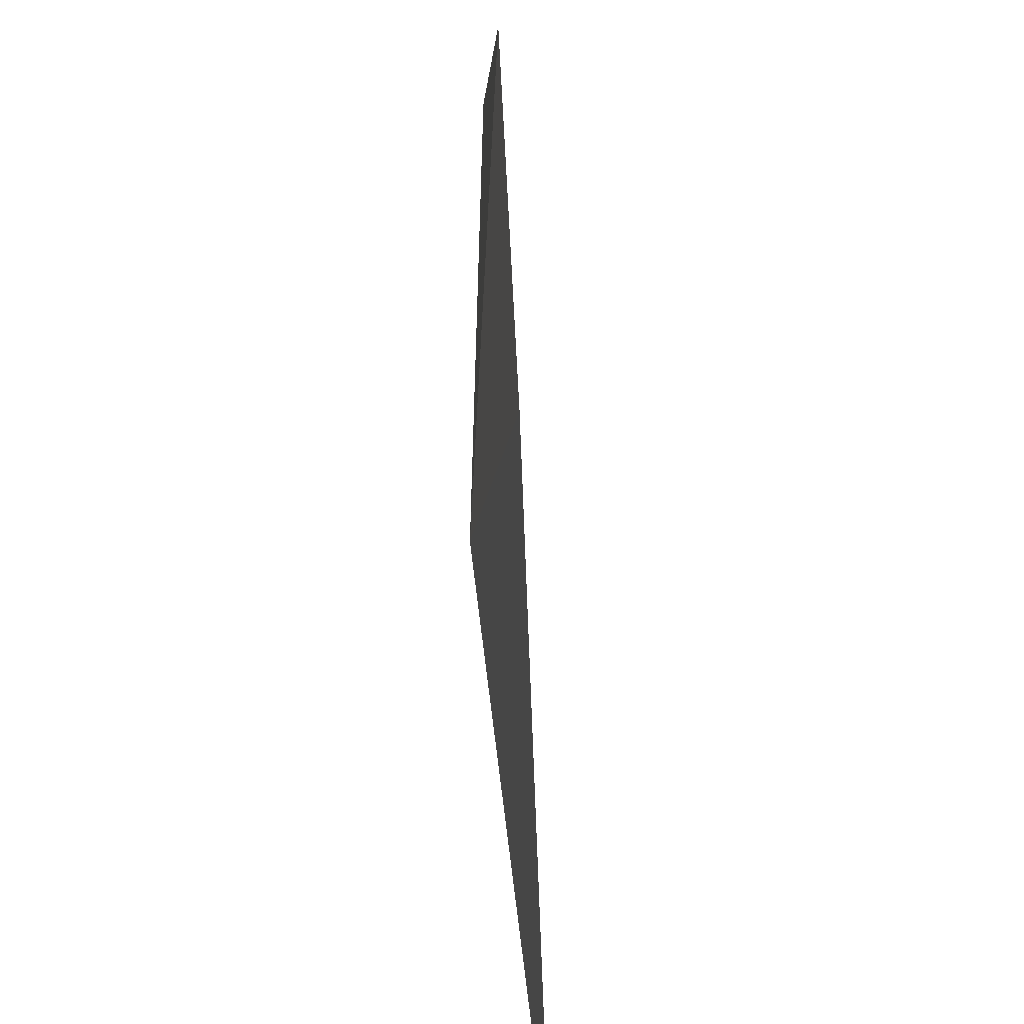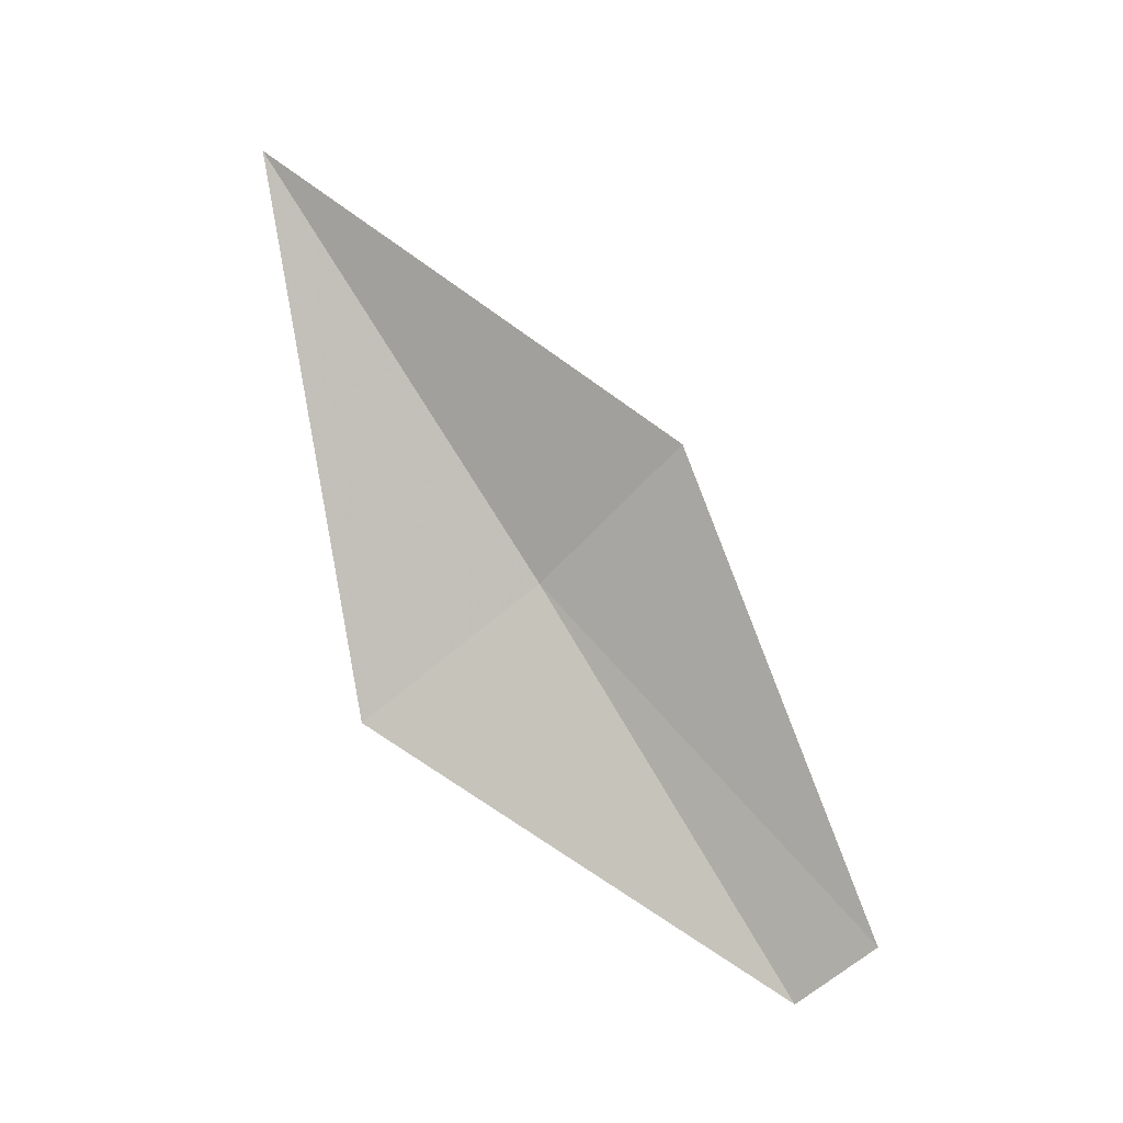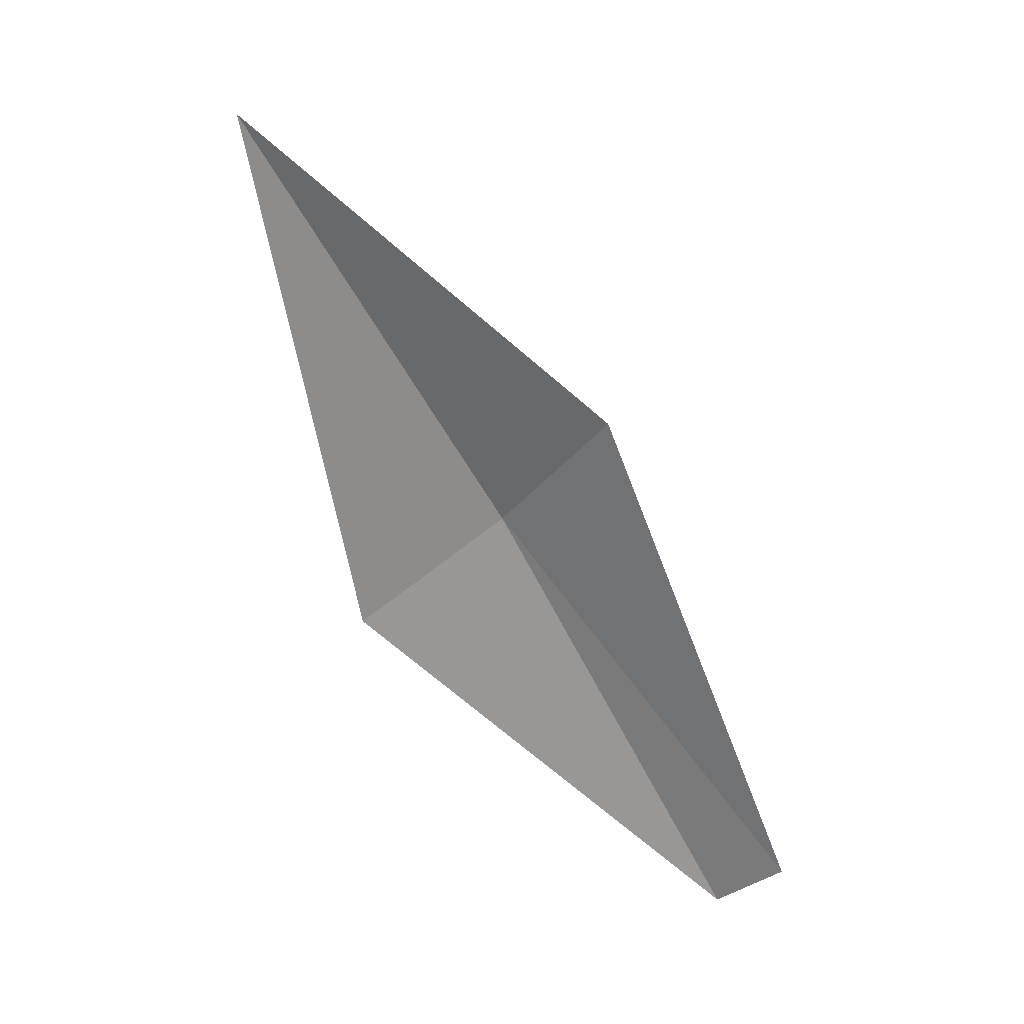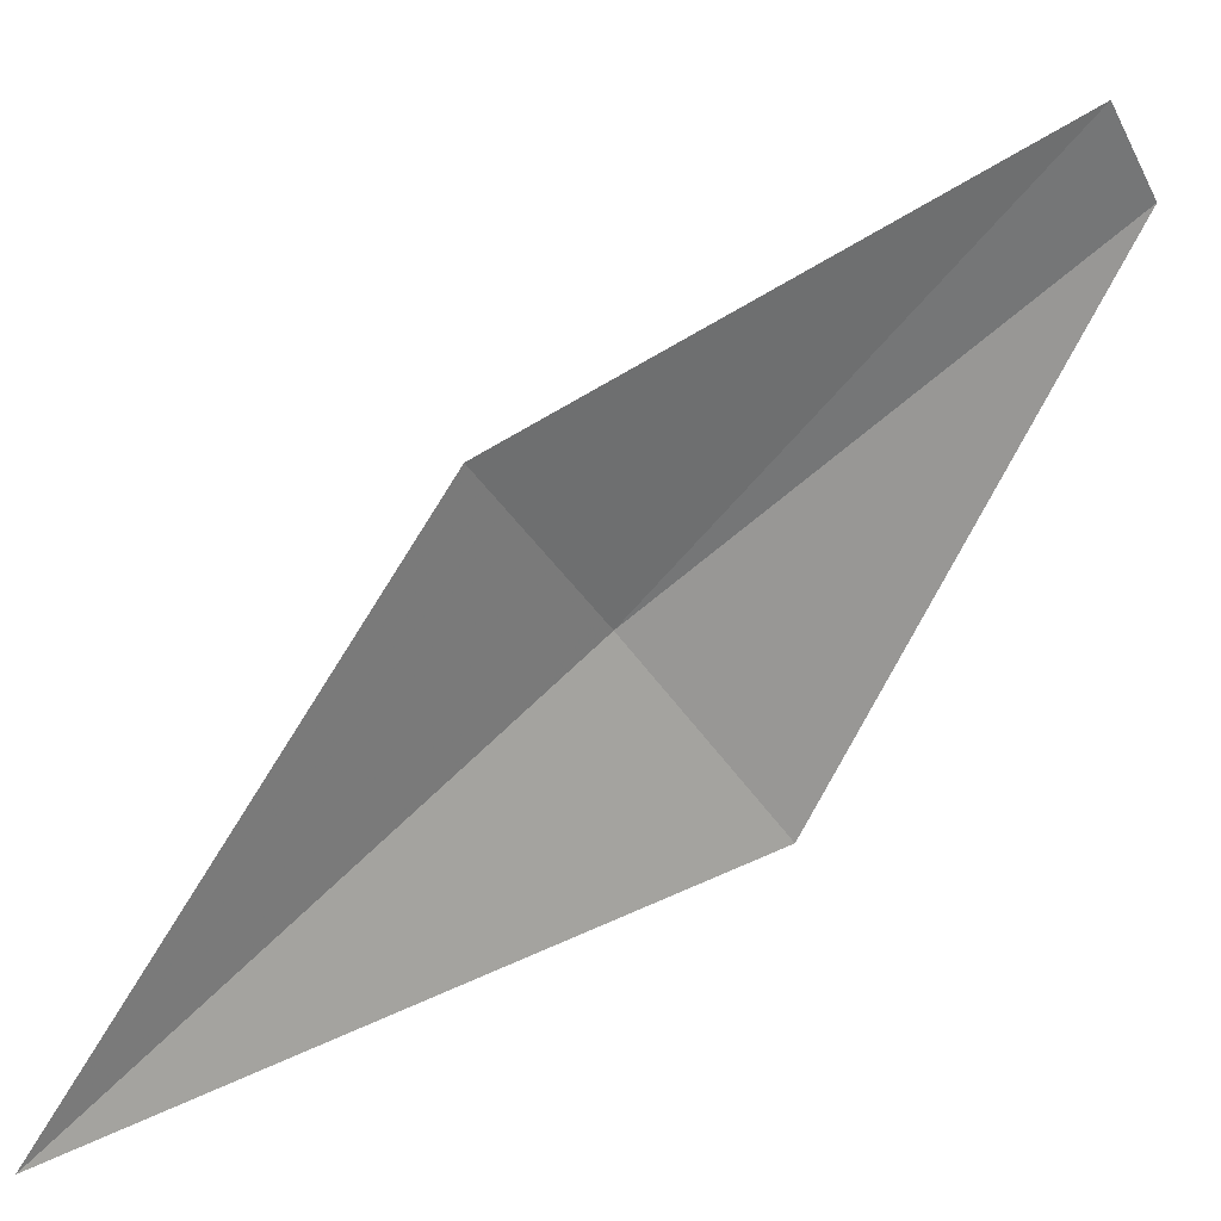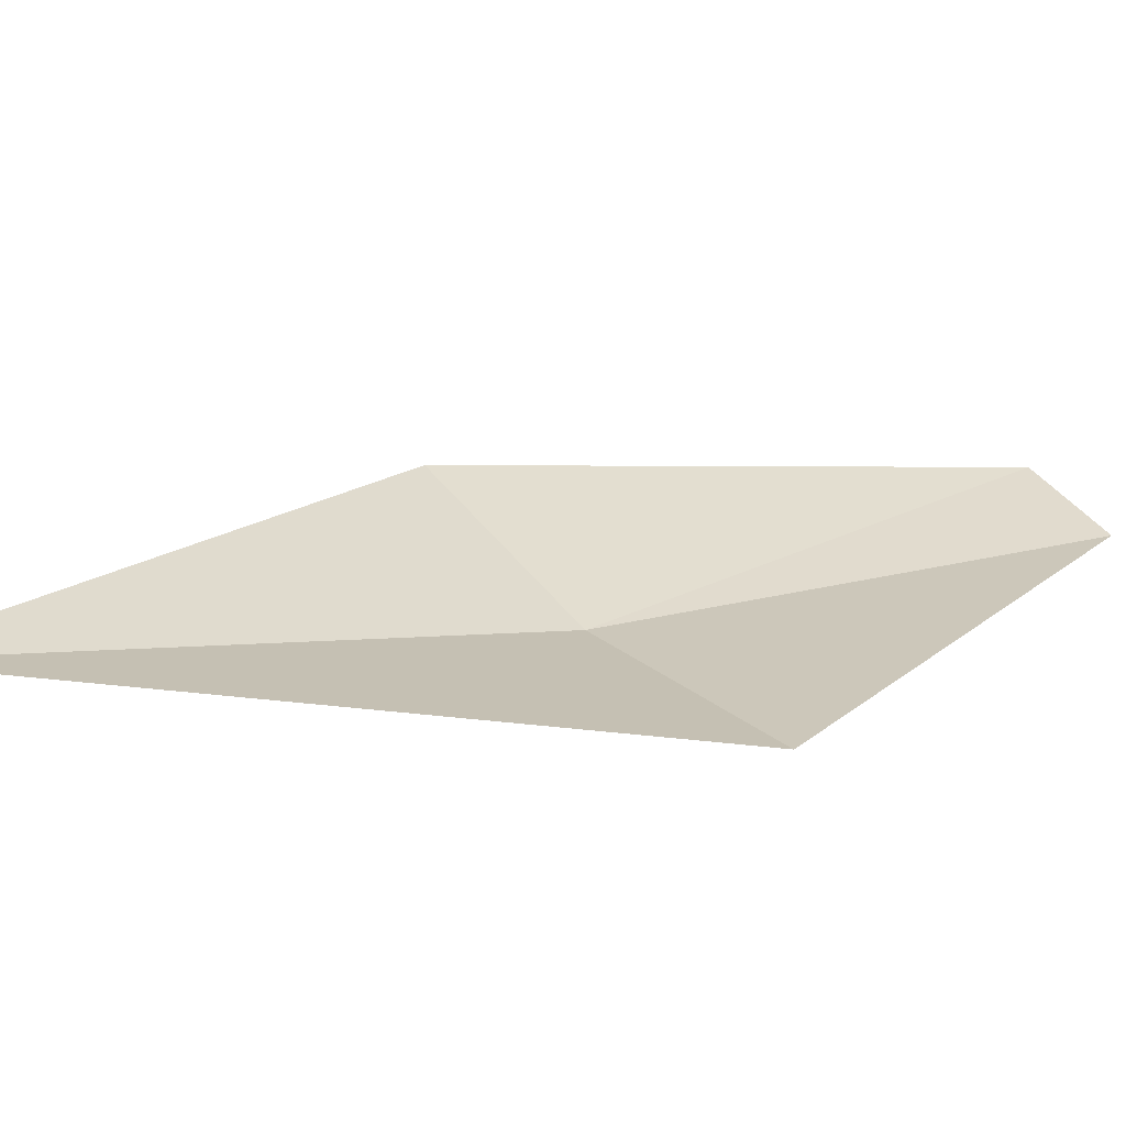
<metadata>
{"format":"obj","ext":"obj","renderer":"f3d","projection":"perspective","resolution":1024,"background":"white","views":[{"elev":25.0,"azim":10.0,"up":"+Y"},{"elev":-11.5,"azim":107.9,"up":"+Z"},{"elev":7.4,"azim":121.6,"up":"+Z"},{"elev":27.1,"azim":72.8,"up":"+Y"},{"elev":-63.7,"azim":93.4,"up":"+Y"}]}
</metadata>
<code>
v 7.525 139.6 36.86
v 8.595 137.6 40.28
v 7.557 138.1 35.82
v 7.991 140.9 37.76
v 7.02 141.4 33.65
v 7.202 142.1 34.06
f 1 4 2
f 1 5 6
f 1 6 4
f 1 2 3
f 1 3 5

</code>
